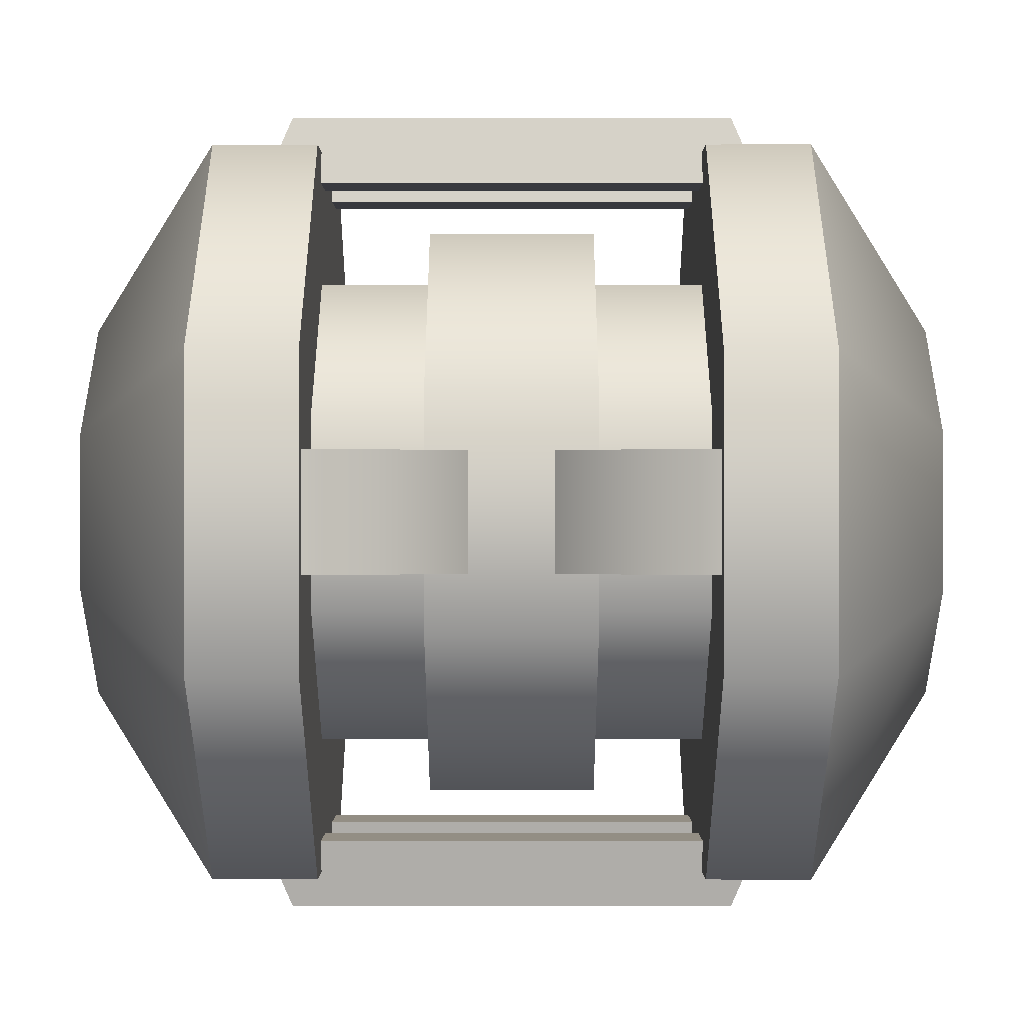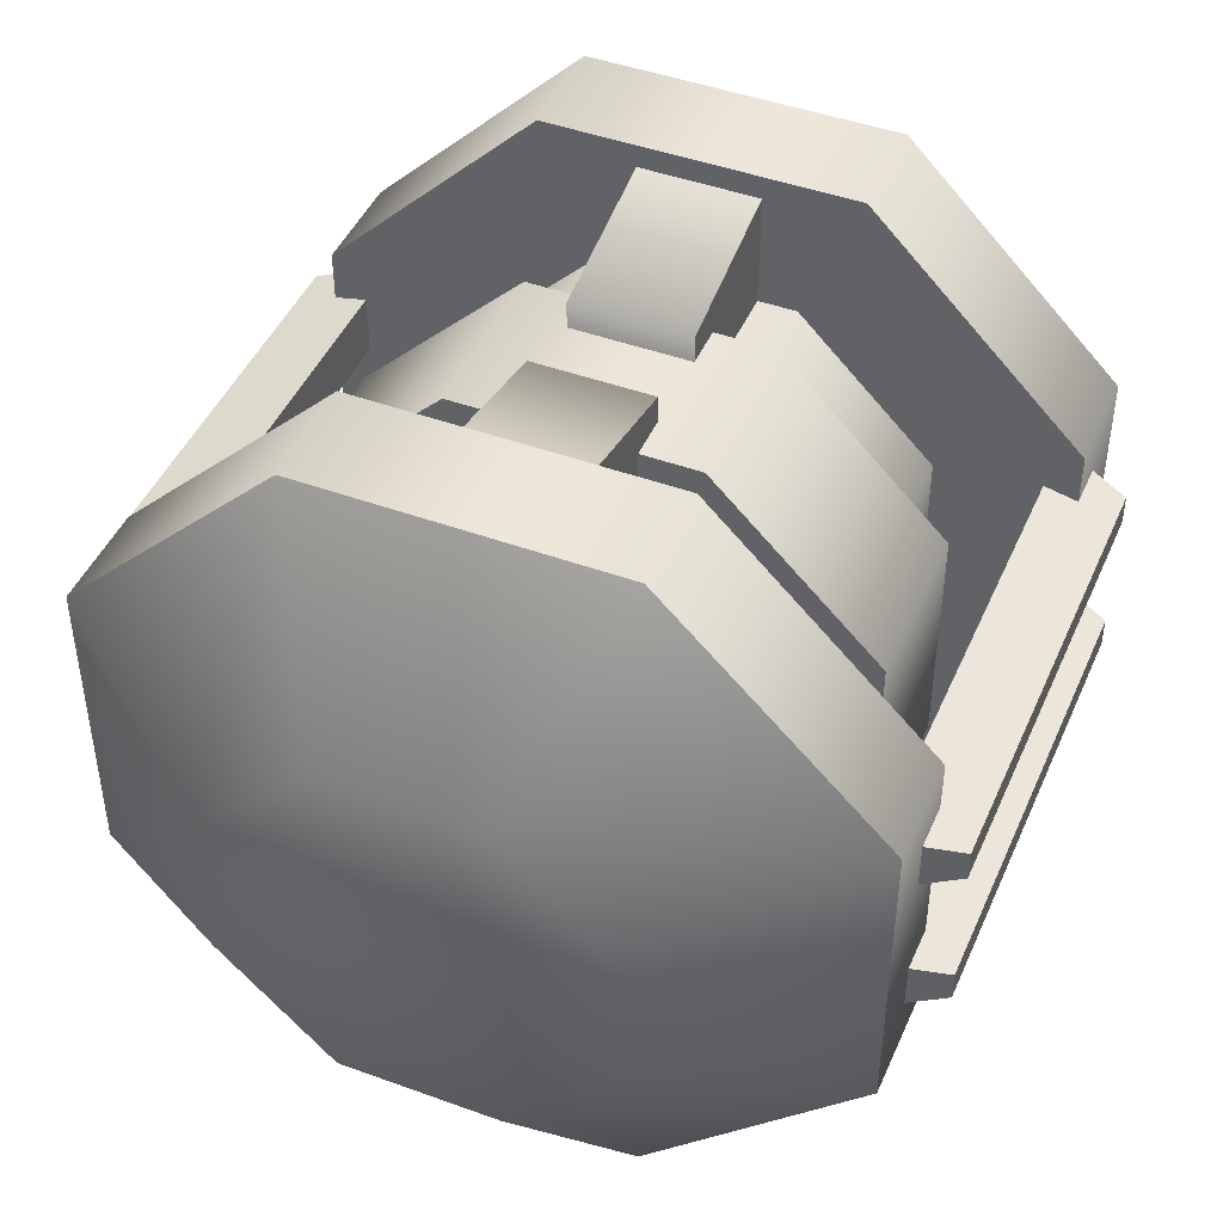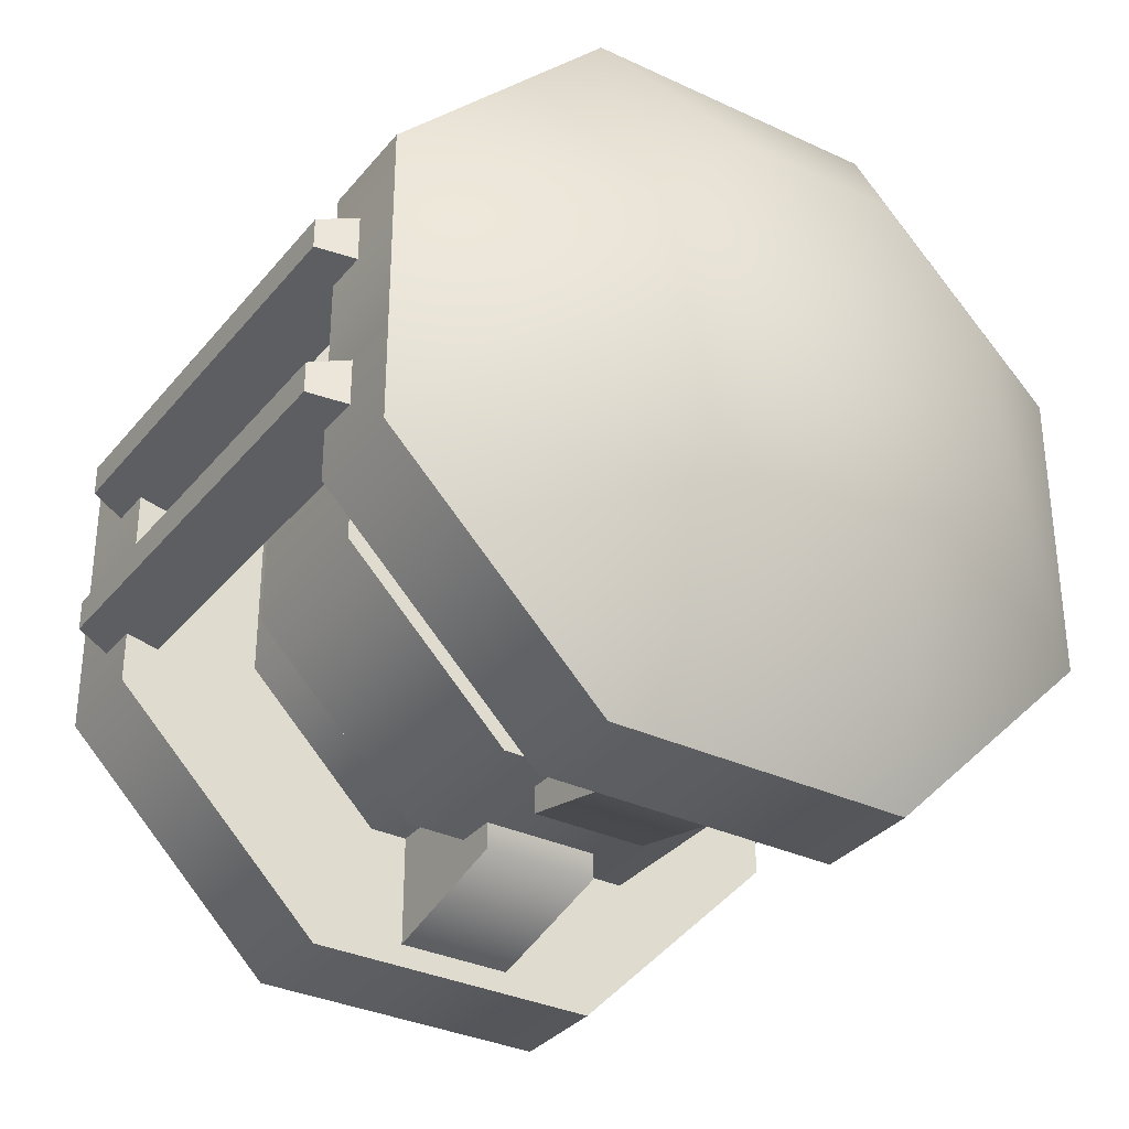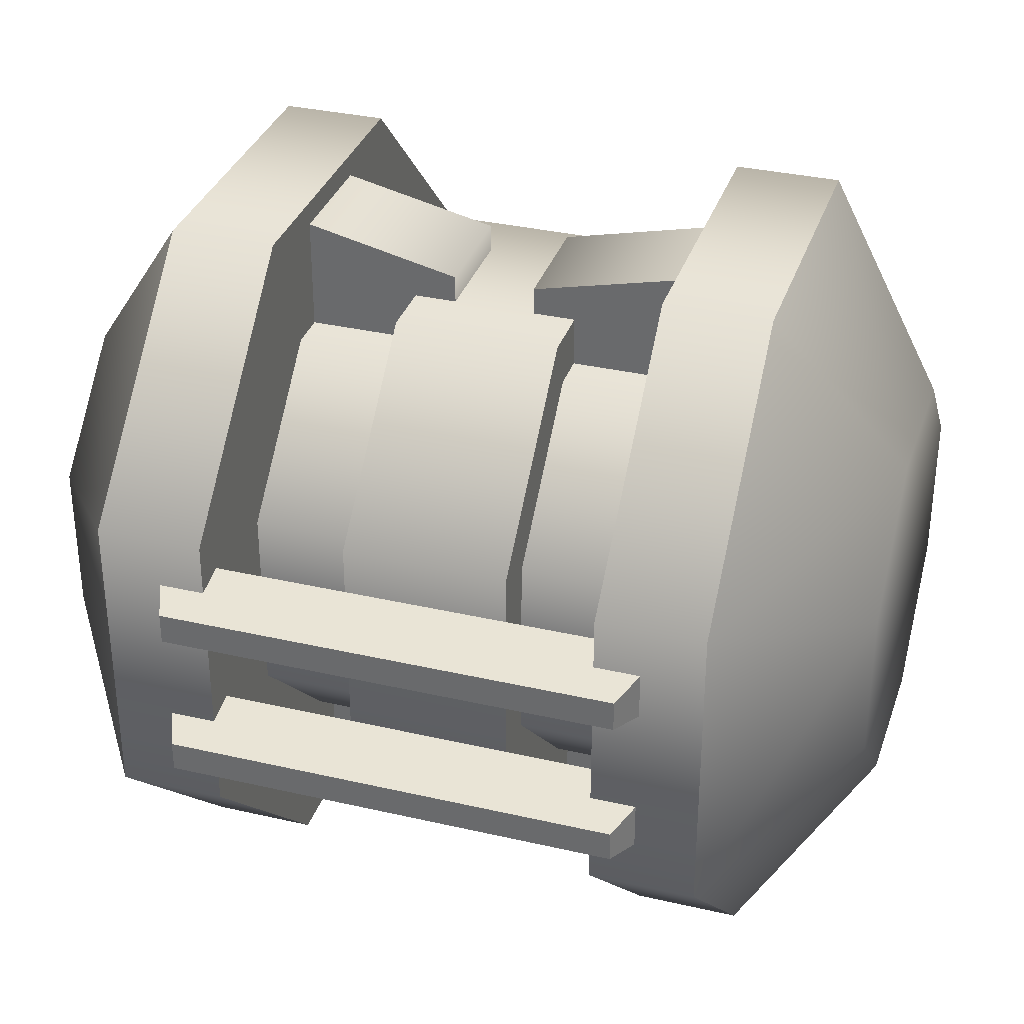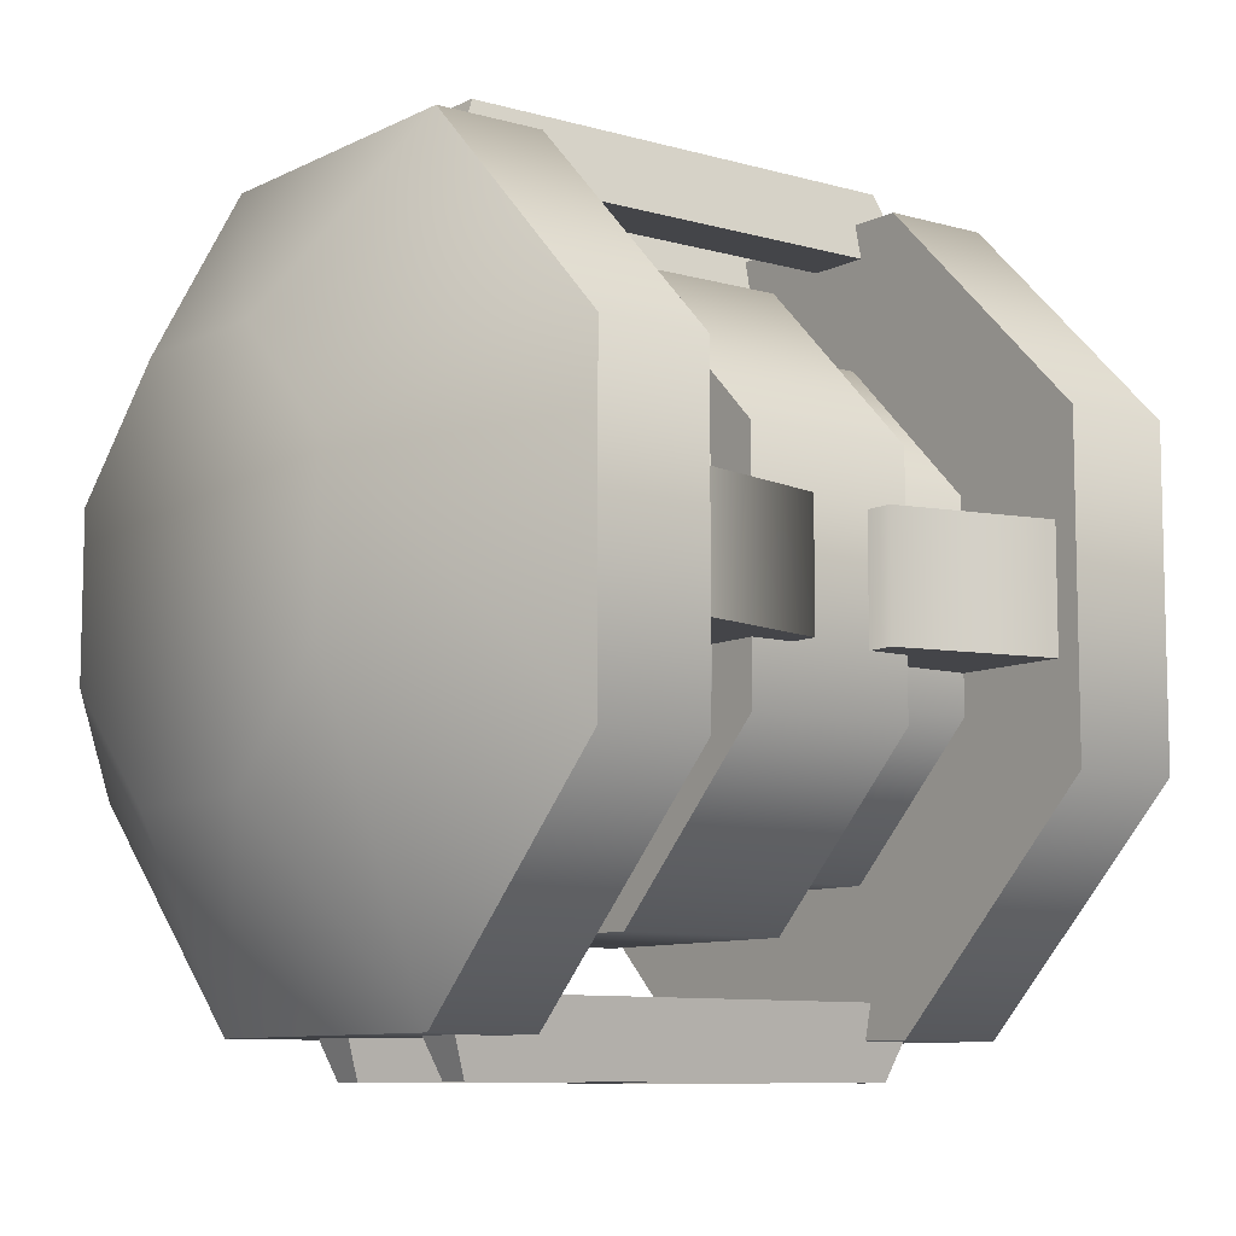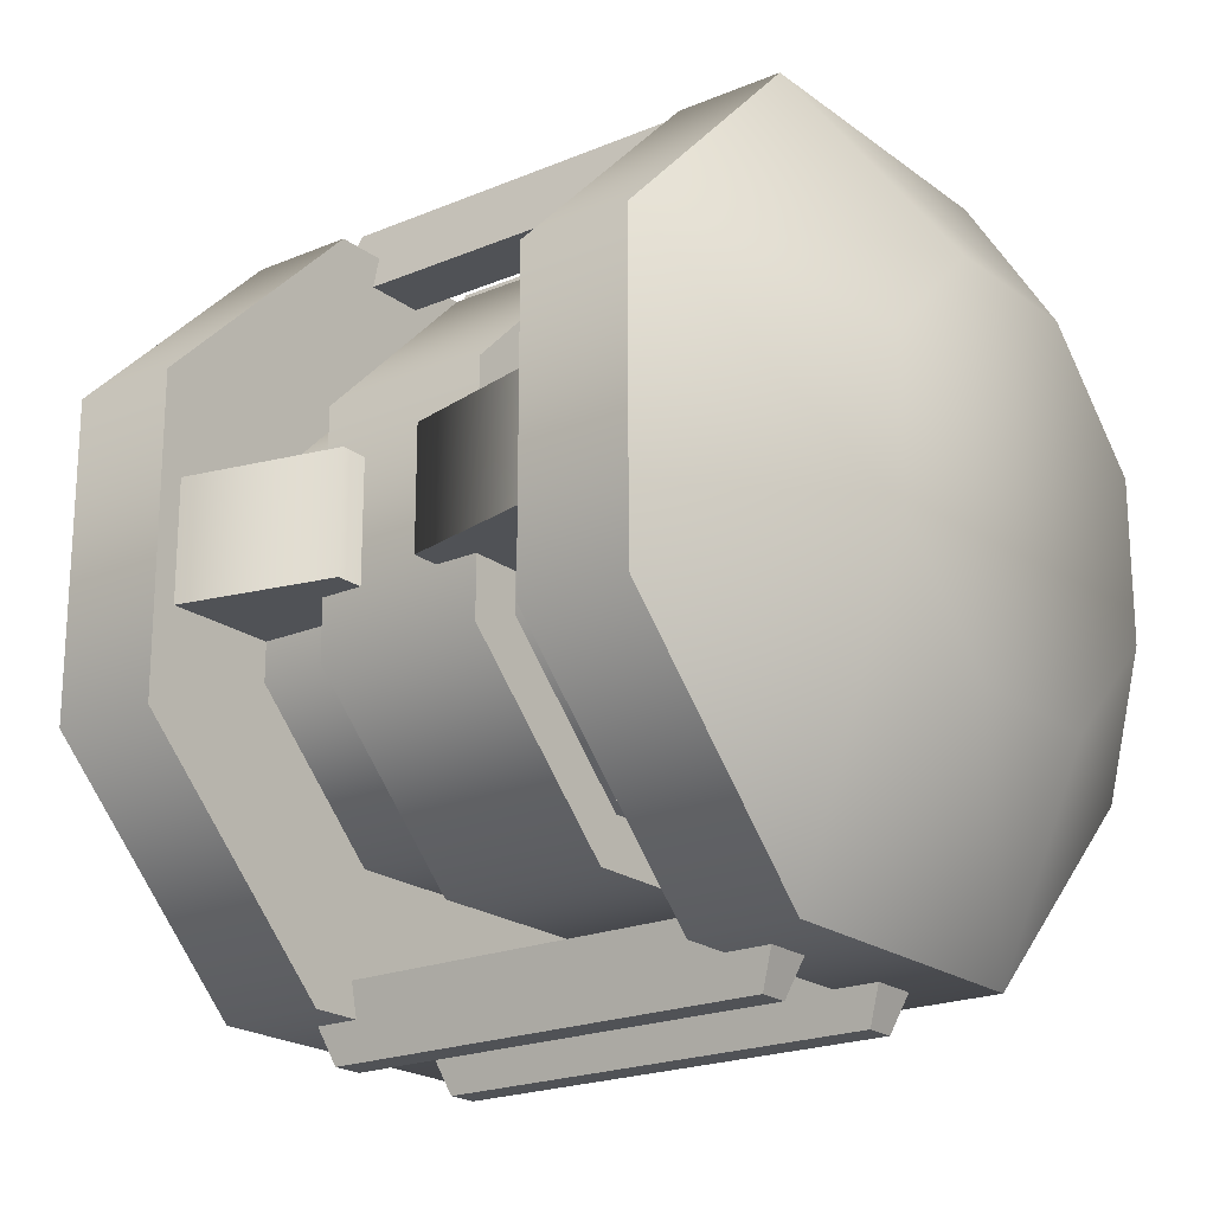
<metadata>
{"format":"obj","ext":"obj","renderer":"f3d","projection":"perspective","resolution":1024,"background":"white","views":[{"elev":0.0,"azim":0.1,"up":"+Y"},{"elev":45.3,"azim":-67.2,"up":"+Z"},{"elev":-33.1,"azim":-122.9,"up":"+Z"},{"elev":33.7,"azim":17.5,"up":"+Z"},{"elev":-9.0,"azim":-37.4,"up":"+Y"},{"elev":-20.8,"azim":37.2,"up":"+Y"}]}
</metadata>
<code>
o Mine_3
v -0.202 0.2843 -0.6863
v 0.202 0.2843 -0.6863
v -0.202 -0.2843 -0.6863
v 0.202 -0.2843 -0.6863
v -0.202 -0.6863 -0.2843
v 0.202 -0.6863 -0.2843
v -0.202 -0.6863 0.2843
v 0.202 -0.6863 0.2843
v -0.202 -0.2843 0.6863
v 0.202 -0.2843 0.6863
v -0.202 0.2843 0.6863
v 0.202 0.2843 0.6863
v -0.202 0.6863 0.2843
v 0.202 0.6863 0.2843
v -0.202 0.6863 -0.2843
v 0.202 0.6863 -0.2843
v -0.202 0.2341 -0.5651
v -0.202 -0.2341 -0.5651
v 0.202 -0.2341 -0.5651
v 0.202 0.2341 -0.5651
v -0.202 -0.5651 -0.2341
v 0.202 -0.5651 -0.2341
v -0.202 -0.5651 0.2341
v 0.202 -0.5651 0.2341
v -0.202 -0.2341 0.5651
v -0.202 0.5651 -0.2341
v 0.4726 0.2341 -0.5651
v 0.4726 -0.2341 -0.5651
v 0.4726 -0.5651 -0.2341
v 0.4726 -0.5651 0.2341
v 0.202 -0.2341 0.5651
v 0.4726 -0.2341 0.5651
v 0.202 0.2341 0.5651
v 0.4726 0.2341 0.5651
v 0.202 0.5651 0.2341
v 0.4726 0.5651 0.2341
v 0.202 0.5651 -0.2341
v 0.4726 0.5651 -0.2341
v 0.4726 -0.3705 -0.8945
v 0.4726 0.3705 -0.8945
v 0.4726 -0.8945 -0.3705
v 0.4726 -0.8945 0.3705
v 0.4726 -0.3705 0.8945
v 0.4726 0.3705 0.8945
v 0.4726 0.8945 0.3705
v 0.4726 0.8945 -0.3705
v 0.7285 -0.3705 -0.8945
v 0.7285 0.3705 -0.8945
v 0.7285 -0.8945 -0.3705
v 0.7285 -0.8945 0.3705
v 0.7285 -0.3705 0.8945
v 0.7285 0.3705 0.8945
v 0.7285 0.8945 0.3705
v 0.7285 0.8945 -0.3705
v 1.036 -0.1877 -0.4531
v 1.036 0.1877 -0.4531
v 1.036 -0.4531 -0.1877
v 1.036 -0.4531 0.1877
v 1.036 -0.1877 0.4531
v 1.036 0.1877 0.4531
v 1.036 0.4531 0.1877
v 1.036 0.4531 -0.1877
v -0.4726 0.2341 -0.5651
v -0.4726 -0.2341 -0.5651
v -0.4726 -0.5651 -0.2341
v -0.4726 -0.5651 0.2341
v -0.4726 -0.2341 0.5651
v -0.202 0.2341 0.5651
v -0.4726 0.2341 0.5651
v -0.202 0.5651 0.2341
v -0.4726 0.5651 0.2341
v -0.4726 0.5651 -0.2341
v -0.4726 -0.3705 -0.8945
v -0.4726 0.3705 -0.8945
v -0.4726 -0.8945 -0.3705
v -0.4726 -0.8945 0.3705
v -0.4726 -0.3705 0.8945
v -0.4726 0.3705 0.8945
v -0.4726 0.8945 0.3705
v -0.4726 0.8945 -0.3705
v -0.7285 -0.3705 -0.8945
v -0.7285 0.3705 -0.8945
v -0.7285 -0.8945 -0.3705
v -0.7285 -0.8945 0.3705
v -0.7285 -0.3705 0.8945
v -0.7285 0.3705 0.8945
v -0.7285 0.8945 0.3705
v -0.7285 0.8945 -0.3705
v -1.036 -0.1877 -0.4531
v -1.036 0.1877 -0.4531
v -1.036 -0.4531 -0.1877
v -1.036 -0.4531 0.1877
v -1.036 -0.1877 0.4531
v -1.036 0.1877 0.4531
v -1.036 0.4531 0.1877
v -1.036 0.4531 -0.1877
v -0.5455 0.9826 -0.1529
v 0.5455 0.9826 -0.1529
v -0.5455 0.9826 -0.227
v 0.5455 0.9826 -0.227
v -0.6139 0.814 -0.1153
v 0.6139 0.814 -0.1153
v -0.6139 0.814 -0.2646
v 0.6139 0.814 -0.2646
v -0.5455 -0.9826 -0.1529
v 0.5455 -0.9826 -0.1529
v -0.5455 -0.9826 -0.227
v 0.5455 -0.9826 -0.227
v -0.6139 -0.814 -0.1153
v 0.6139 -0.814 -0.1153
v -0.6139 -0.814 -0.2646
v 0.6139 -0.814 -0.2646
v -0.5455 0.9826 0.1529
v 0.5455 0.9826 0.1529
v -0.5455 0.9826 0.227
v 0.5455 0.9826 0.227
v -0.6139 0.814 0.1153
v 0.6139 0.814 0.1153
v -0.6139 0.814 0.2646
v 0.6139 0.814 0.2646
v -0.5455 -0.9826 0.1529
v 0.5455 -0.9826 0.1529
v -0.5455 -0.9826 0.227
v 0.5455 -0.9826 0.227
v -0.6139 -0.814 0.1153
v 0.6139 -0.814 0.1153
v -0.6139 -0.814 0.2646
v 0.6139 -0.814 0.2646
v 0.0994 0.1418 0.7525
v 0.4993 0.1418 0.8447
v 0.0994 0.1418 0.56
v 0.4993 0.1418 0.56
v 0.0994 -0.1418 0.7525
v 0.4993 -0.1418 0.8447
v 0.0994 -0.1418 0.56
v 0.4993 -0.1418 0.56
v 0.0994 0.1418 -0.7525
v 0.4993 0.1418 -0.8447
v 0.0994 0.1418 -0.56
v 0.4993 0.1418 -0.56
v 0.0994 -0.1418 -0.7525
v 0.4993 -0.1418 -0.8447
v 0.0994 -0.1418 -0.56
v 0.4993 -0.1418 -0.56
v -0.0994 0.1418 0.7525
v -0.4993 0.1418 0.8447
v -0.0994 0.1418 0.56
v -0.4993 0.1418 0.56
v -0.0994 -0.1418 0.7525
v -0.4993 -0.1418 0.8447
v -0.0994 -0.1418 0.56
v -0.4993 -0.1418 0.56
v -0.0994 0.1418 -0.7525
v -0.4993 0.1418 -0.8447
v -0.0994 0.1418 -0.56
v -0.4993 0.1418 -0.56
v -0.0994 -0.1418 -0.7525
v -0.4993 -0.1418 -0.8447
v -0.0994 -0.1418 -0.56
v -0.4993 -0.1418 -0.56
f 2 3 1
f 4 5 3
f 6 7 5
f 8 9 7
f 10 11 9
f 12 13 11
f 16 1 15
f 14 15 13
f 6 19 22
f 7 21 5
f 15 17 26
f 1 18 17
f 6 24 8
f 2 19 4
f 9 23 7
f 5 18 3
f 32 33 31
f 34 35 33
f 30 43 32
f 36 37 35
f 46 48 40
f 36 46 38
f 28 41 29
f 32 44 34
f 38 40 27
f 28 40 39
f 29 42 30
f 34 45 36
f 52 59 60
f 44 53 45
f 42 51 43
f 39 49 41
f 45 54 46
f 43 52 44
f 41 50 42
f 40 47 39
f 49 58 50
f 48 55 47
f 54 56 48
f 52 61 53
f 50 59 51
f 47 57 49
f 53 62 54
f 62 60 56
f 70 69 68
f 77 66 67
f 82 80 74
f 80 71 72
f 75 64 65
f 78 67 69
f 74 72 63
f 73 63 64
f 76 65 66
f 79 69 71
f 94 85 86
f 87 78 79
f 85 76 77
f 83 73 75
f 88 79 80
f 86 77 78
f 84 75 76
f 81 74 73
f 92 83 84
f 89 82 81
f 90 88 82
f 95 86 87
f 93 84 85
f 91 81 83
f 88 95 87
f 94 96 90
f 100 103 99
f 102 103 104
f 102 97 101
f 99 101 97
f 104 98 102
f 98 99 97
f 107 112 108
f 111 110 112
f 109 106 110
f 105 111 107
f 106 112 110
f 107 106 105
f 115 120 116
f 119 118 120
f 117 114 118
f 113 119 115
f 114 120 118
f 115 114 113
f 124 127 123
f 126 127 128
f 126 121 125
f 123 125 121
f 128 122 126
f 122 123 121
f 132 129 130
f 136 133 135
f 130 133 134
f 131 133 129
f 137 140 138
f 144 141 142
f 141 138 142
f 141 139 137
f 145 148 146
f 152 149 150
f 149 146 150
f 149 147 145
f 156 153 154
f 160 157 159
f 154 157 158
f 155 157 153
f 14 37 16
f 9 68 25
f 12 31 33
f 2 37 20
f 13 68 11
f 14 33 35
f 8 31 10
f 15 70 13
f 27 19 20
f 28 22 19
f 29 24 22
f 24 32 31
f 38 20 37
f 18 63 17
f 21 64 18
f 23 65 21
f 25 66 23
f 25 69 67
f 17 72 26
f 26 71 70
f 55 58 57
f 56 59 55
f 91 93 89
f 89 94 90
f 2 4 3
f 4 6 5
f 6 8 7
f 8 10 9
f 10 12 11
f 12 14 13
f 16 2 1
f 14 16 15
f 6 4 19
f 7 23 21
f 15 1 17
f 1 3 18
f 6 22 24
f 2 20 19
f 9 25 23
f 5 21 18
f 32 34 33
f 34 36 35
f 30 42 43
f 36 38 37
f 46 54 48
f 36 45 46
f 28 39 41
f 32 43 44
f 38 46 40
f 28 27 40
f 29 41 42
f 34 44 45
f 52 51 59
f 44 52 53
f 42 50 51
f 39 47 49
f 45 53 54
f 43 51 52
f 41 49 50
f 40 48 47
f 49 57 58
f 48 56 55
f 54 62 56
f 52 60 61
f 50 58 59
f 47 55 57
f 53 61 62
f 62 61 60
f 70 71 69
f 77 76 66
f 82 88 80
f 80 79 71
f 75 73 64
f 78 77 67
f 74 80 72
f 73 74 63
f 76 75 65
f 79 78 69
f 94 93 85
f 87 86 78
f 85 84 76
f 83 81 73
f 88 87 79
f 86 85 77
f 84 83 75
f 81 82 74
f 92 91 83
f 89 90 82
f 90 96 88
f 95 94 86
f 93 92 84
f 91 89 81
f 88 96 95
f 94 95 96
f 100 104 103
f 102 101 103
f 102 98 97
f 99 103 101
f 104 100 98
f 98 100 99
f 107 111 112
f 111 109 110
f 109 105 106
f 105 109 111
f 106 108 112
f 107 108 106
f 115 119 120
f 119 117 118
f 117 113 114
f 113 117 119
f 114 116 120
f 115 116 114
f 124 128 127
f 126 125 127
f 126 122 121
f 123 127 125
f 128 124 122
f 122 124 123
f 132 131 129
f 136 134 133
f 130 129 133
f 131 135 133
f 137 139 140
f 144 143 141
f 141 137 138
f 141 143 139
f 145 147 148
f 152 151 149
f 149 145 146
f 149 151 147
f 156 155 153
f 160 158 157
f 154 153 157
f 155 159 157
f 14 35 37
f 9 11 68
f 12 10 31
f 2 16 37
f 13 70 68
f 14 12 33
f 8 24 31
f 15 26 70
f 27 28 19
f 28 29 22
f 29 30 24
f 24 30 32
f 38 27 20
f 18 64 63
f 21 65 64
f 23 66 65
f 25 67 66
f 25 68 69
f 17 63 72
f 26 72 71
f 55 59 58
f 56 60 59
f 91 92 93
f 89 93 94

</code>
